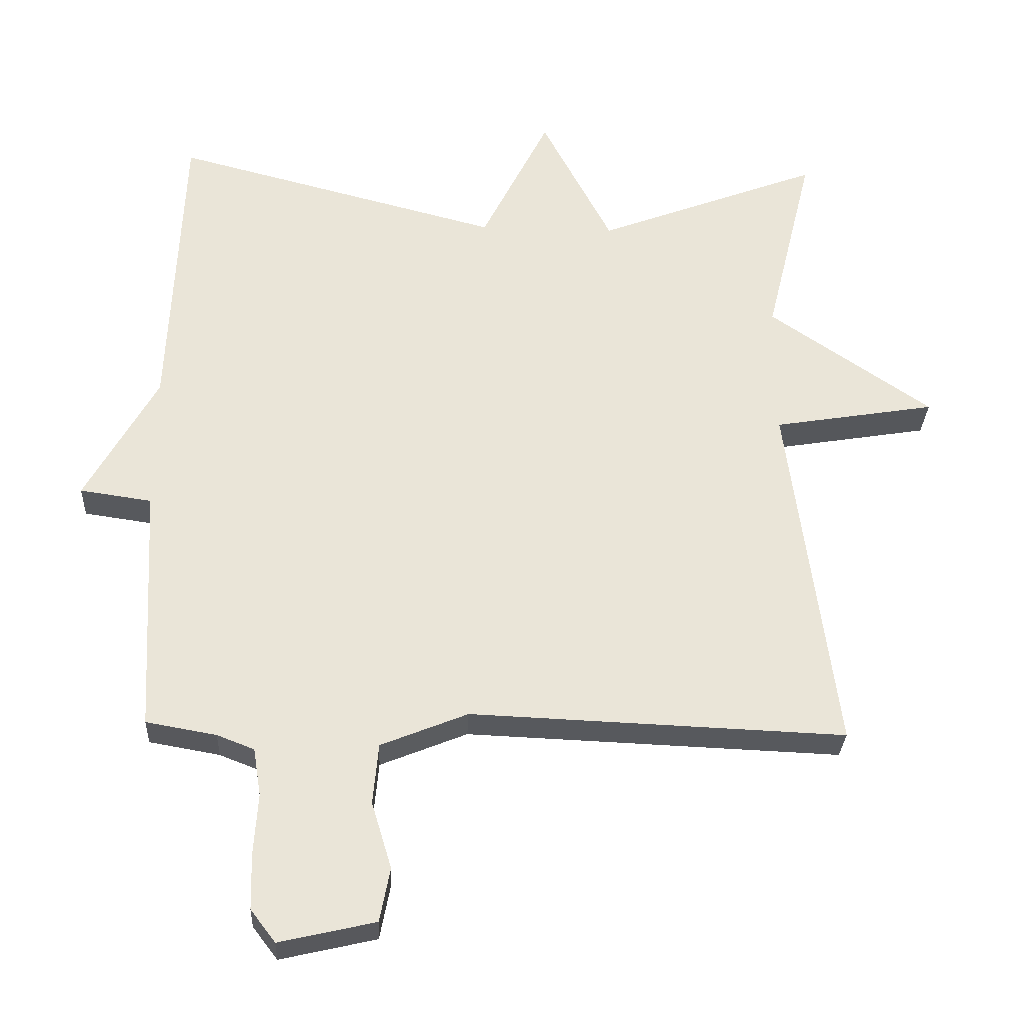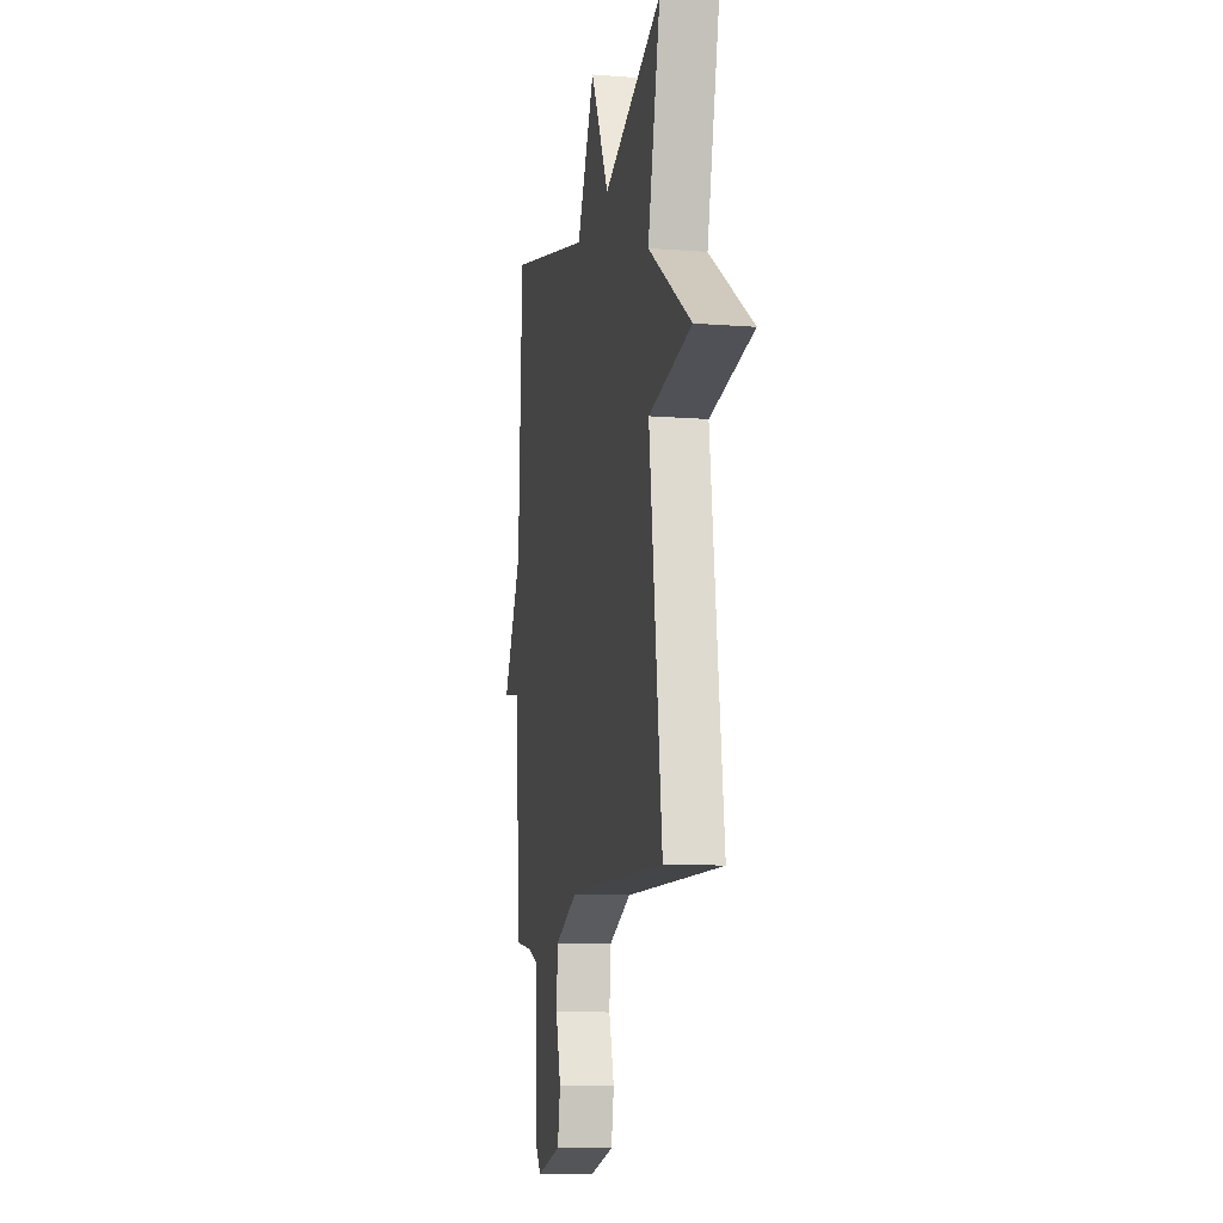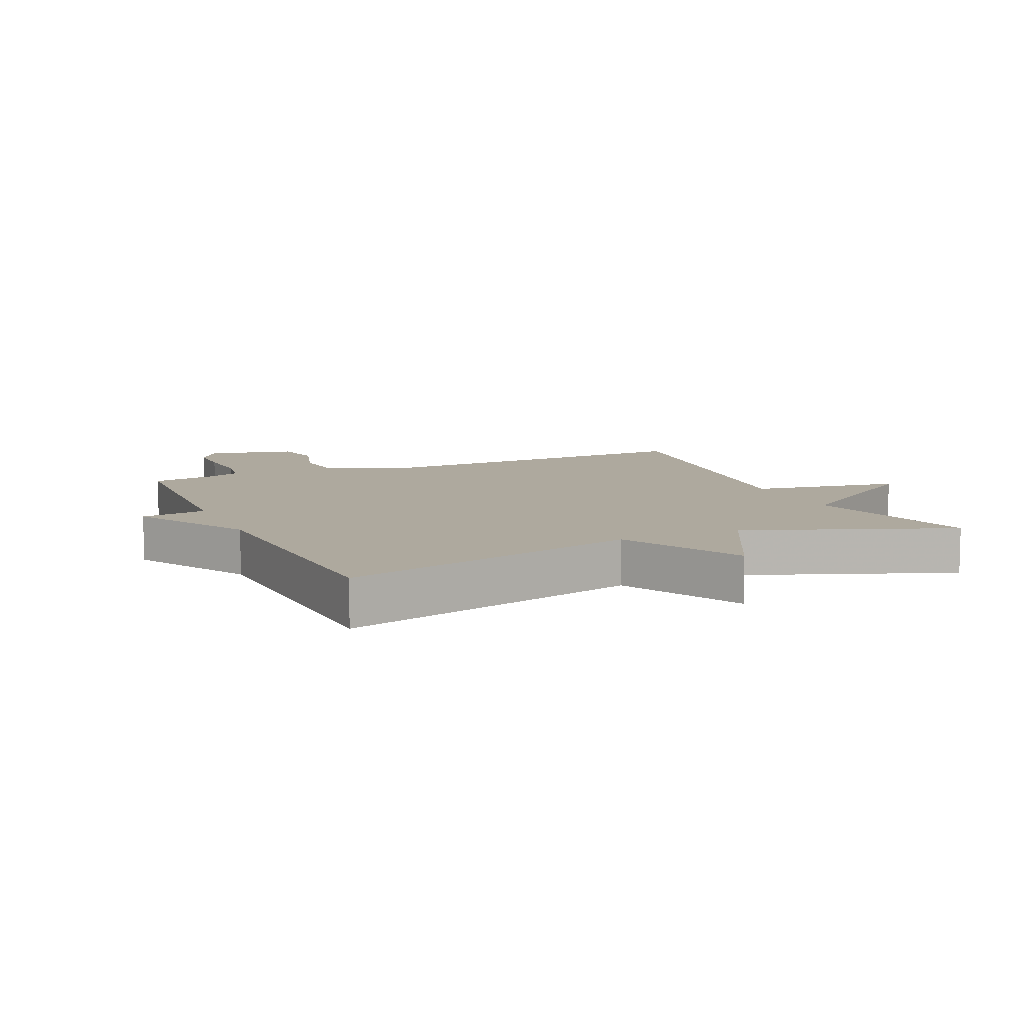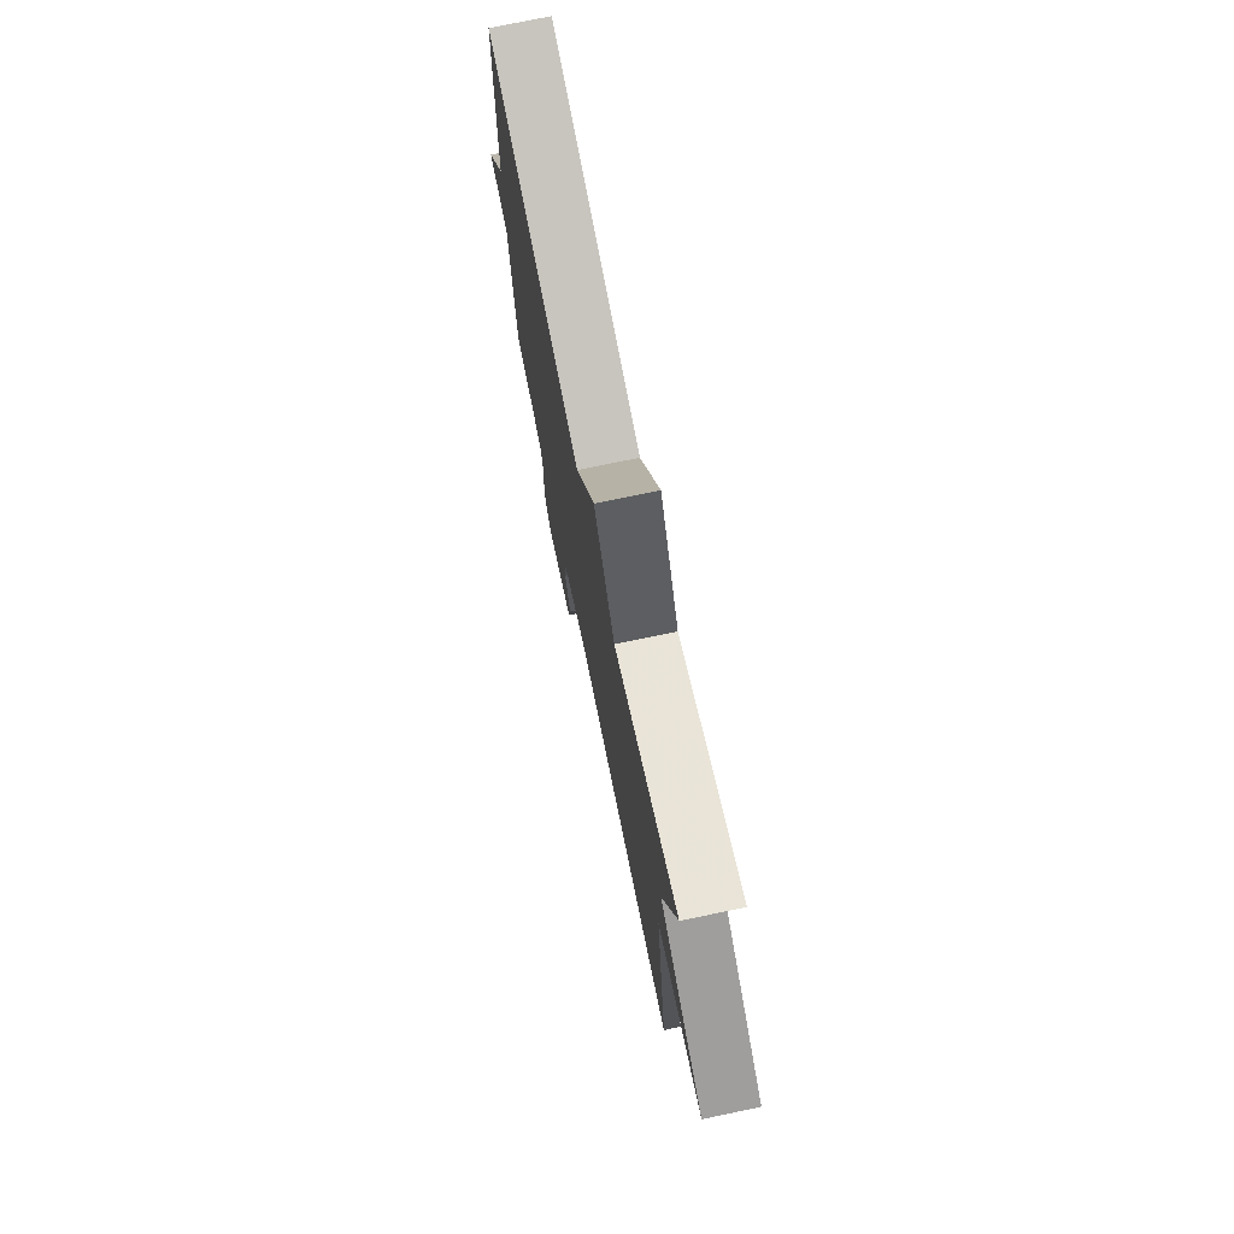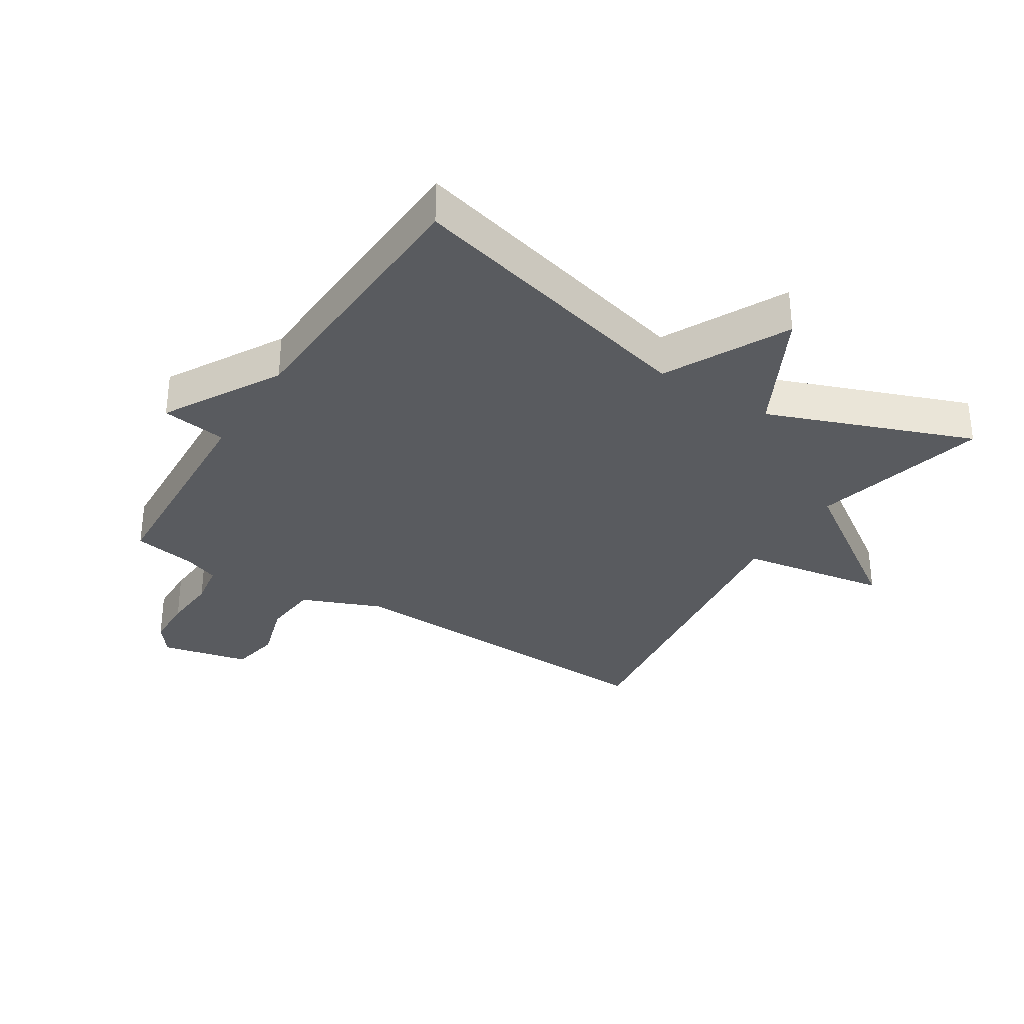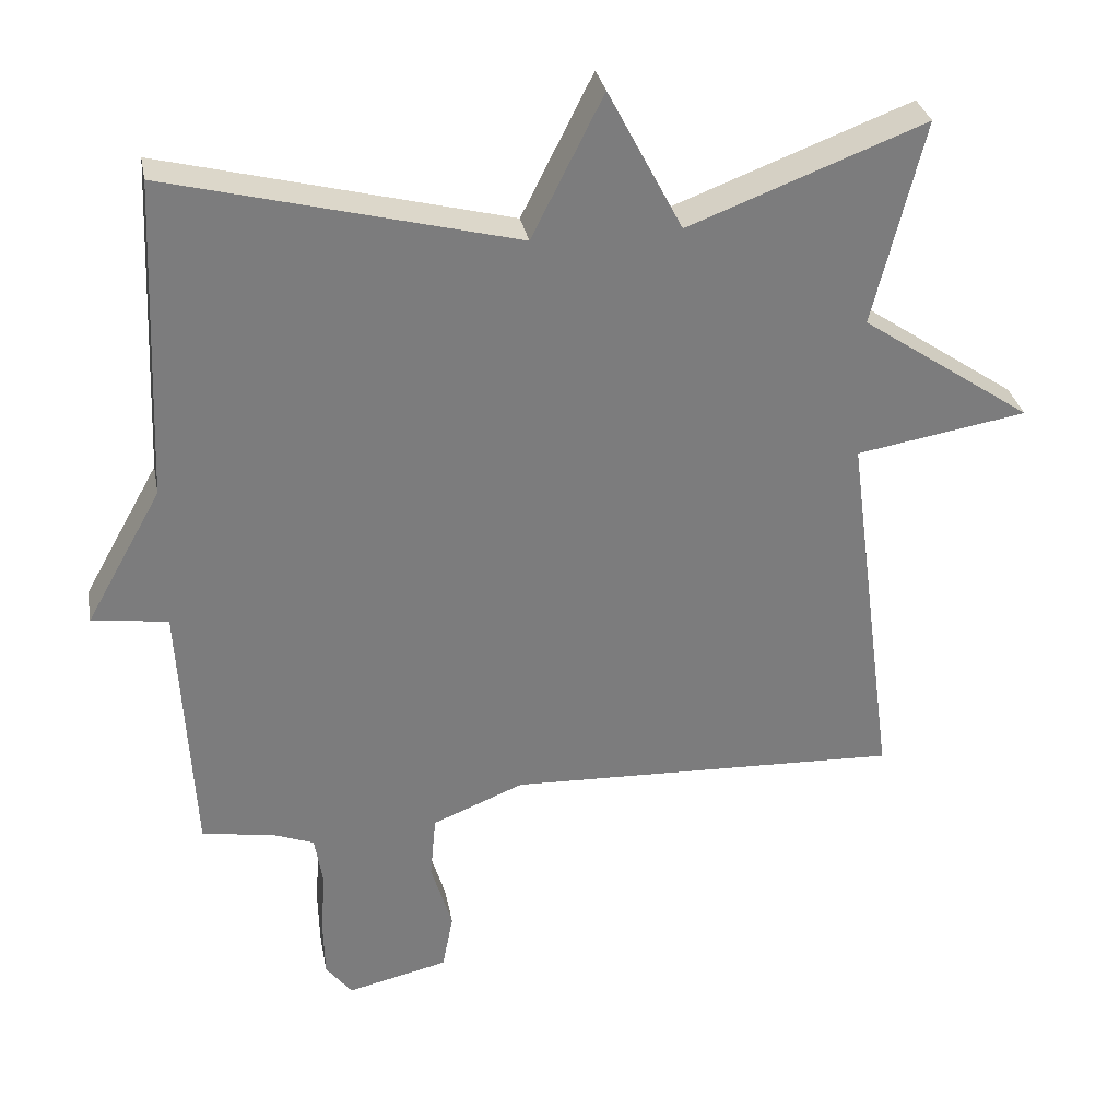
<metadata>
{"format":"obj","ext":"obj","renderer":"f3d","projection":"perspective","resolution":1024,"background":"white","views":[{"elev":-29.4,"azim":-2.6,"up":"+Z"},{"elev":-11.4,"azim":79.2,"up":"+Z"},{"elev":9.1,"azim":-24.1,"up":"+Y"},{"elev":75.7,"azim":78.3,"up":"+Z"},{"elev":-32.5,"azim":-32.3,"up":"+Y"},{"elev":31.7,"azim":-10.8,"up":"+Z"}]}
</metadata>
<code>
v 0.5 0.07 -0.5
v -0.042 0.07 -0.478
v -0.168 0.07 -0.529
v -0.176 0.07 -0.617
v -0.147 0.07 -0.713
v -0.162 0.07 -0.791
v -0.301 0.07 -0.823
v -0.337 0.07 -0.776
v -0.339 0.07 -0.696
v -0.333 0.07 -0.608
v -0.344 0.07 -0.539
v -0.398 0.07 -0.518
v -0.5 0.07 -0.5
v -0.519 0.07 -0.14
v -0.623 0.07 -0.125
v -0.519 0.07 0.06
v -0.5 0.07 0.5
v -0.024 0.07 0.377
v 0.074 0.07 0.572
v 0.176 0.07 0.377
v 0.5 0.07 0.5
v 0.431 0.07 0.219
v 0.666 0.07 0.058
v 0.431 0.07 0.019
v 0.5 0 -0.5
v -0.042 0 -0.478
v -0.168 0 -0.529
v -0.176 0 -0.617
v -0.147 0 -0.713
v -0.162 0 -0.791
v -0.301 0 -0.823
v -0.337 0 -0.776
v -0.339 0 -0.696
v -0.333 0 -0.608
v -0.344 0 -0.539
v -0.398 0 -0.518
v -0.5 0 -0.5
v -0.519 0 -0.14
v -0.623 0 -0.125
v -0.519 0 0.06
v -0.5 0 0.5
v -0.024 0 0.377
v 0.074 0 0.572
v 0.176 0 0.377
v 0.5 0 0.5
v 0.431 0 0.219
v 0.666 0 0.058
v 0.431 0 0.019
f 22 23 24
f 20 21 22
f 20 22 24
f 18 19 20
f 24 1 2
f 20 24 2
f 18 20 2
f 18 2 3
f 17 18 3
f 16 17 3
f 14 15 16
f 14 16 3
f 13 14 3
f 12 13 3
f 8 9 10
f 7 8 10
f 6 7 10
f 5 6 10
f 4 5 10
f 4 10 11
f 3 4 11
f 3 11 12
f 48 47 46
f 46 45 44
f 48 46 44
f 44 43 42
f 26 25 48
f 26 48 44
f 26 44 42
f 27 26 42
f 27 42 41
f 27 41 40
f 40 39 38
f 27 40 38
f 27 38 37
f 27 37 36
f 34 33 32
f 34 32 31
f 34 31 30
f 34 30 29
f 34 29 28
f 35 34 28
f 35 28 27
f 36 35 27
f 1 25 26 2
f 2 26 27 3
f 3 27 28 4
f 4 28 29 5
f 5 29 30 6
f 6 30 31 7
f 7 31 32 8
f 8 32 33 9
f 9 33 34 10
f 10 34 35 11
f 11 35 36 12
f 12 36 37 13
f 13 37 38 14
f 14 38 39 15
f 15 39 40 16
f 16 40 41 17
f 17 41 42 18
f 18 42 43 19
f 19 43 44 20
f 20 44 45 21
f 21 45 46 22
f 22 46 47 23
f 23 47 48 24
f 24 48 25 1

</code>
